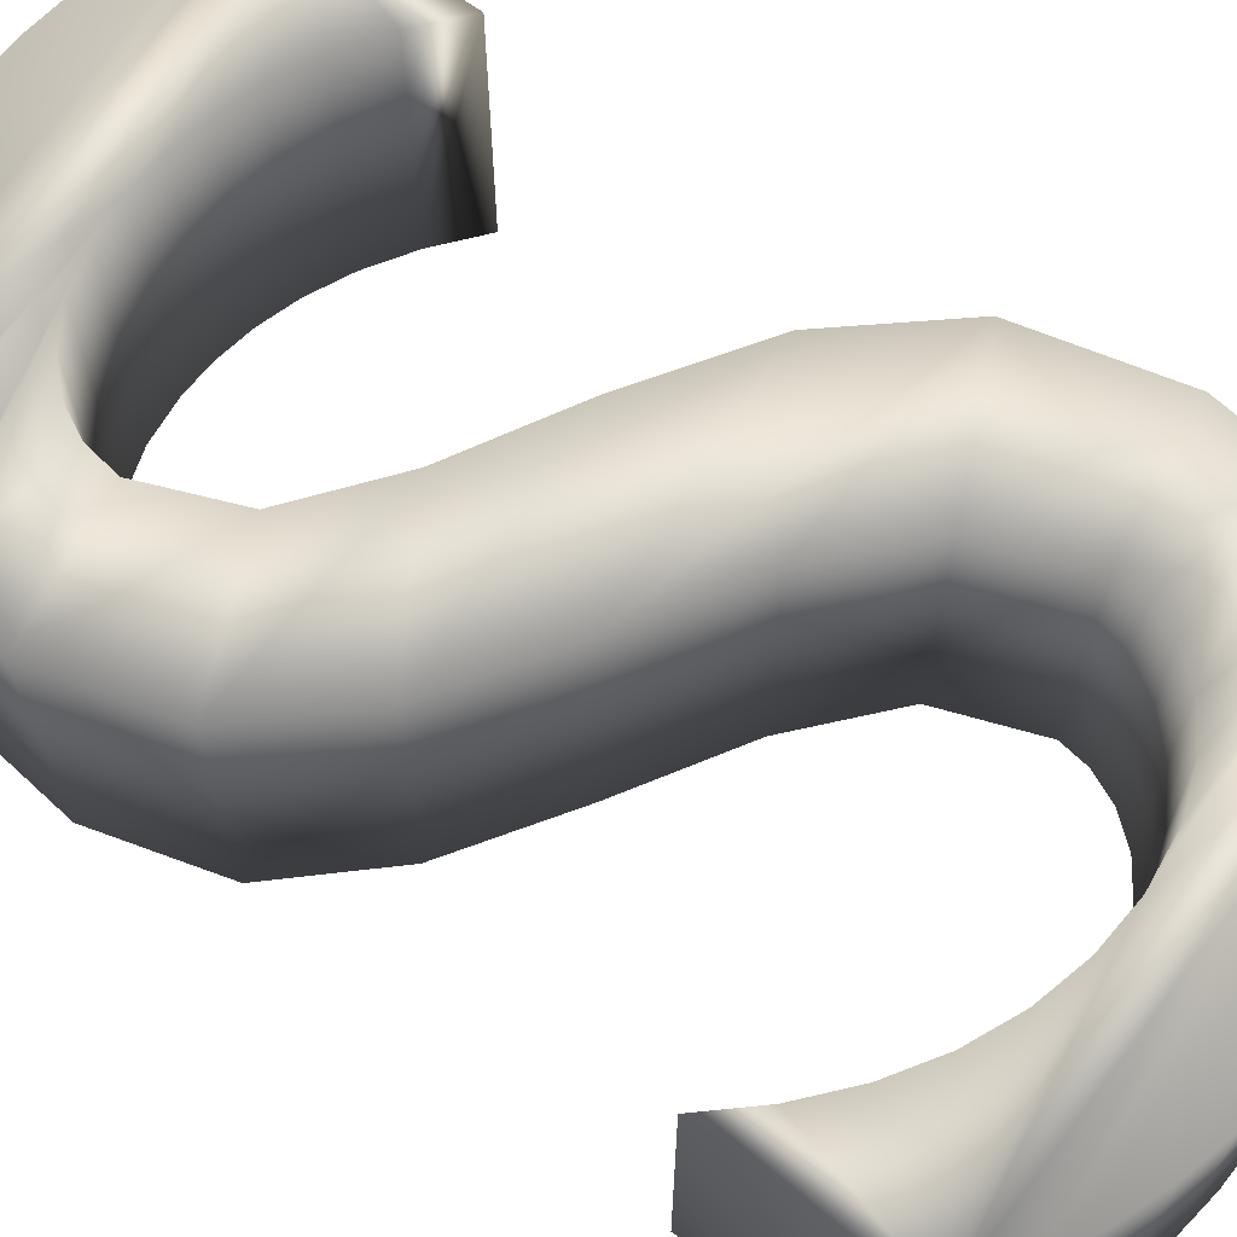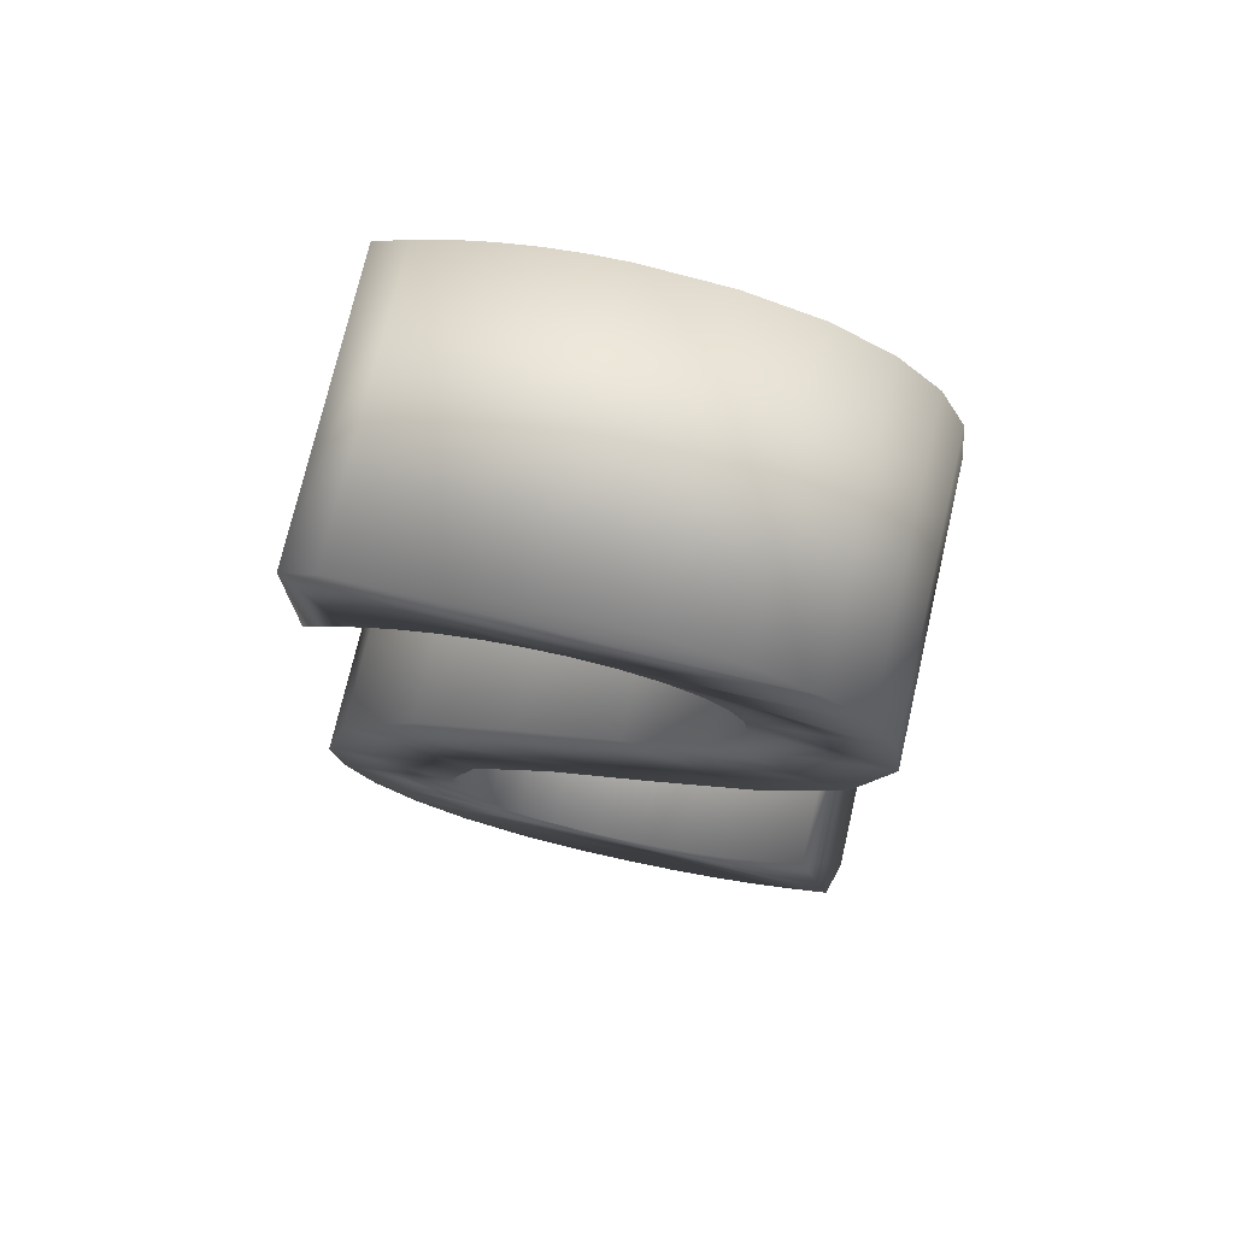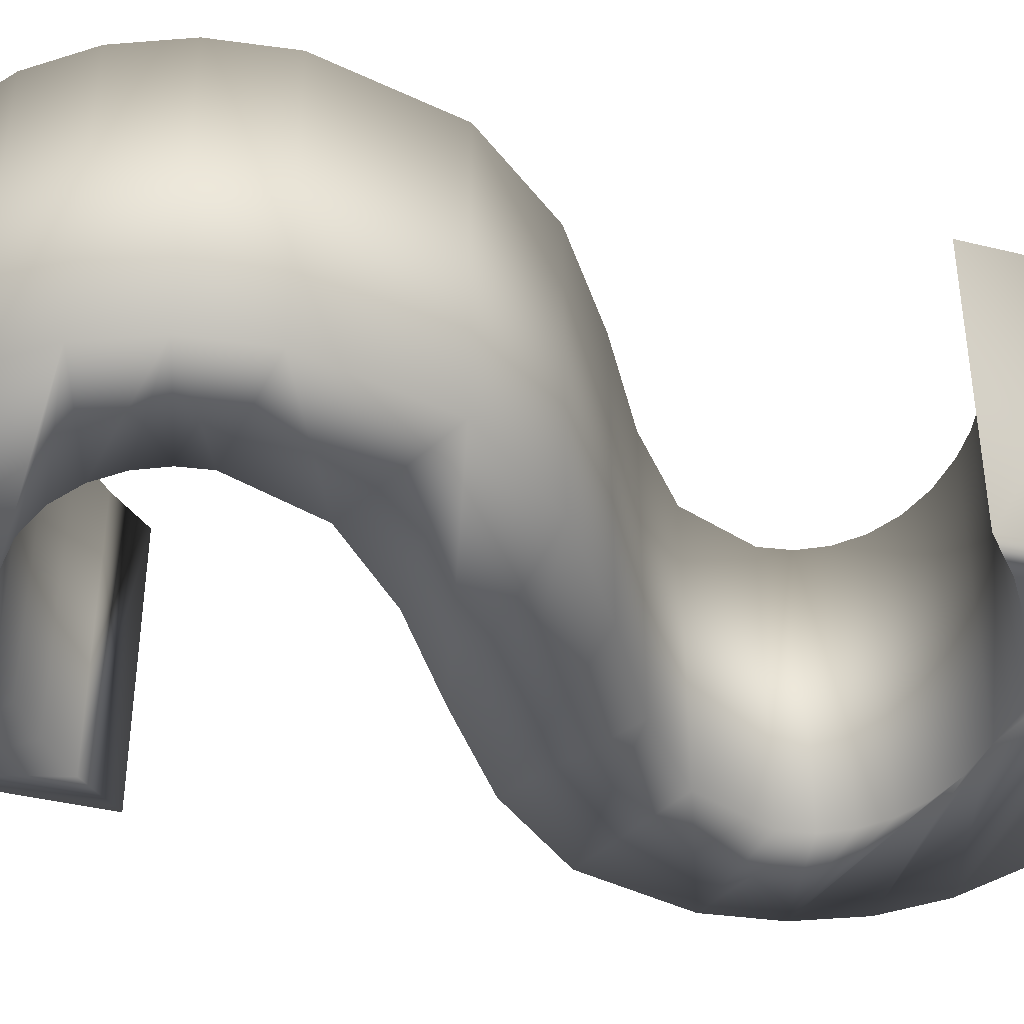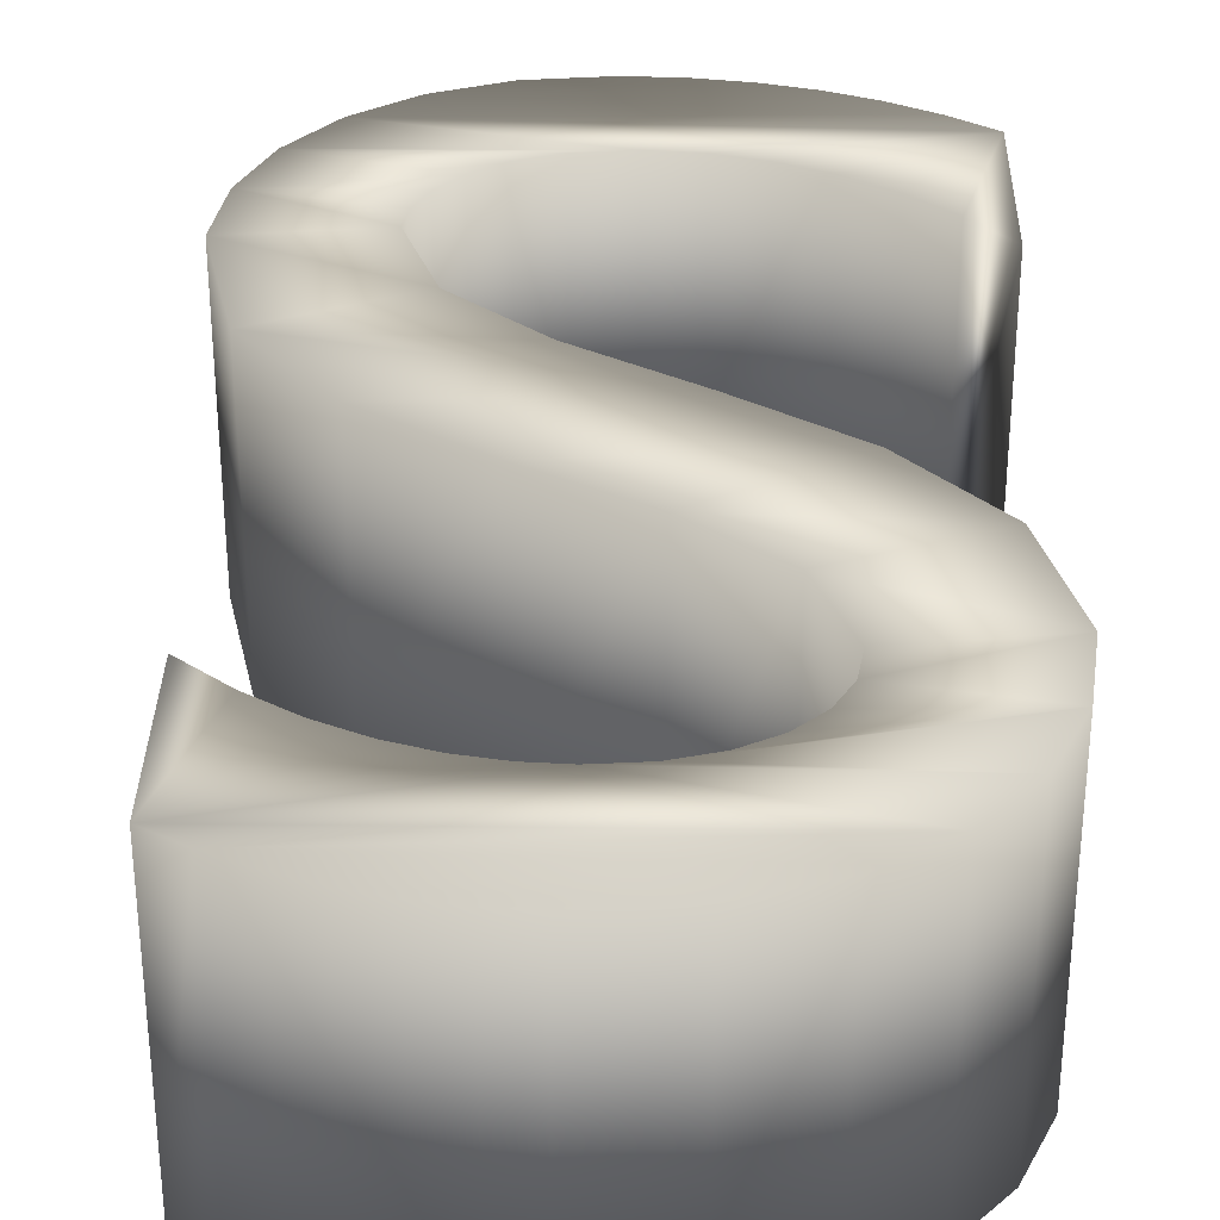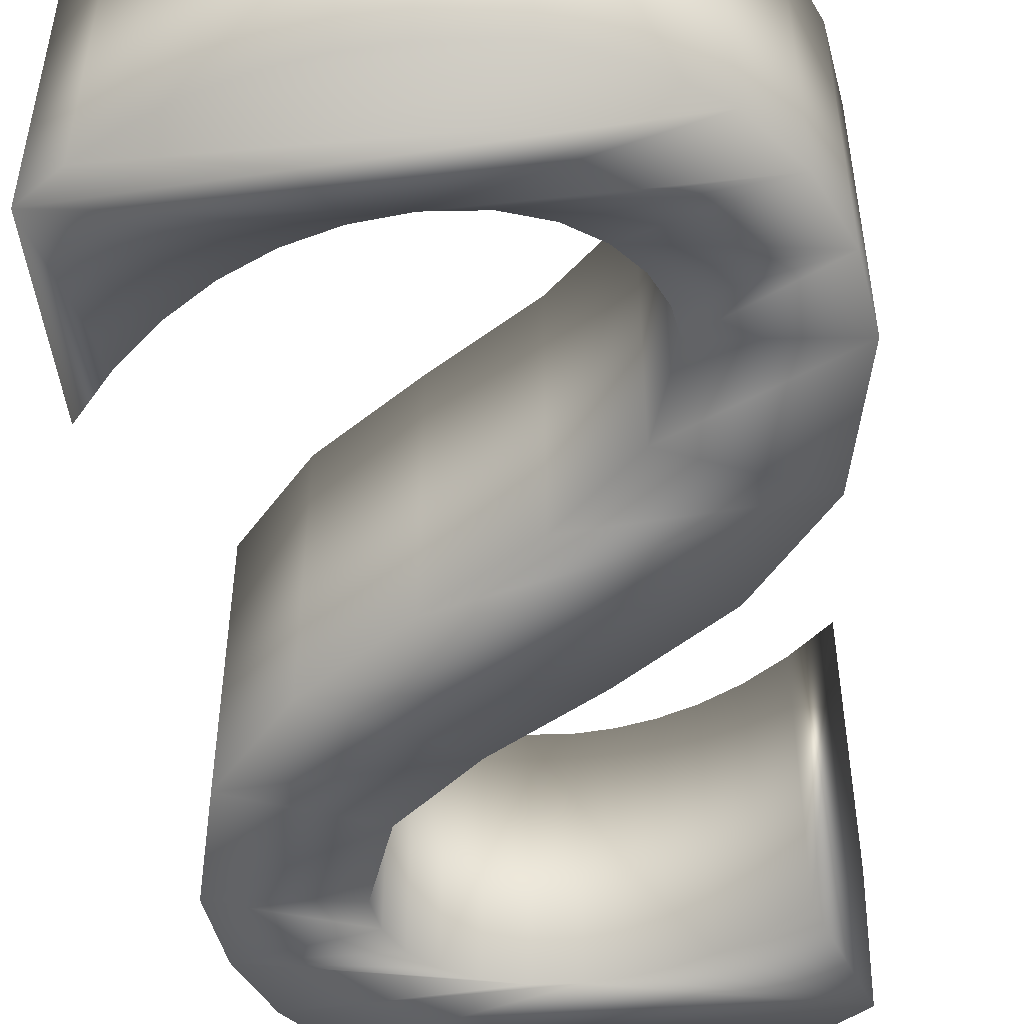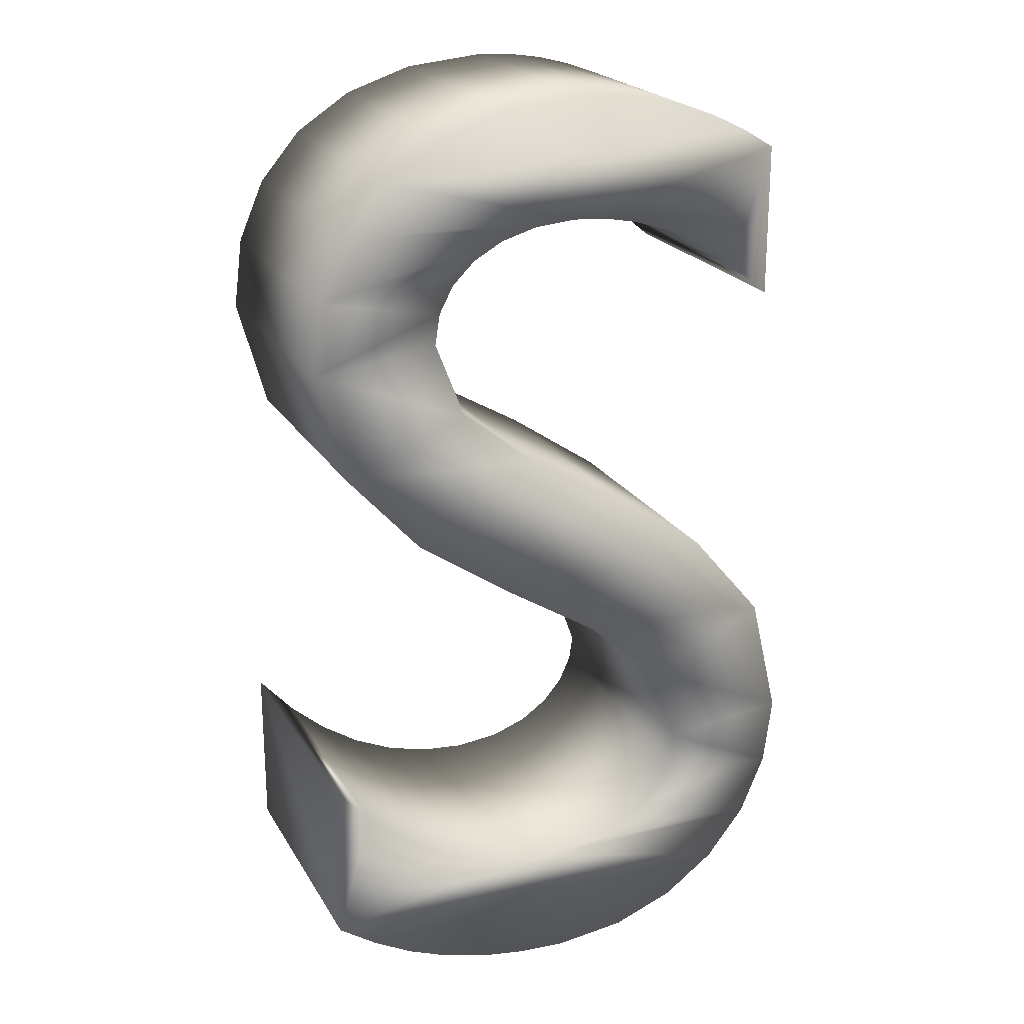
<metadata>
{"format":"obj","ext":"obj","renderer":"f3d","projection":"perspective","resolution":1024,"background":"white","views":[{"elev":67.5,"azim":-54.5,"up":"+Z"},{"elev":74.3,"azim":-166.9,"up":"+Y"},{"elev":-40.2,"azim":73.1,"up":"+Z"},{"elev":32.6,"azim":-178.8,"up":"+Z"},{"elev":-50.2,"azim":7.4,"up":"+Z"},{"elev":21.9,"azim":-23.1,"up":"+Y"}]}
</metadata>
<code>
o Font.001_Mesh
v 1.032 1.758 1.201
v 0.8864 1.846 1.201
v 0.7371 1.918 1.201
v 0.5852 1.974 1.201
v 0.4314 2.014 1.201
v 0.2761 2.038 1.201
v 0.1202 2.046 1.201
v -0.2322 2.011 1.201
v -0.5351 1.911 1.201
v -0.782 1.75 1.201
v -0.9664 1.533 1.201
v -1.082 1.266 1.201
v -1.122 0.954 1.201
v -0.9907 0.4703 1.201
v -0.6629 0.1082 1.201
v -0.2368 -0.1815 1.201
v 0.1893 -0.4482 1.201
v 0.5171 -0.7413 1.201
v 0.6482 -1.11 1.201
v 0.6306 -1.227 1.201
v 0.5769 -1.345 1.201
v 0.4862 -1.453 1.201
v 0.3576 -1.543 1.201
v 0.1899 -1.604 1.201
v -0.01776 -1.626 1.201
v -0.2165 -1.609 1.201
v -0.4098 -1.557 1.201
v -0.596 -1.473 1.201
v -0.7738 -1.357 1.201
v -0.9415 -1.209 1.201
v -1.098 -1.032 1.201
v -1.098 -1.776 1.201
v -0.925 -1.894 1.201
v -0.7473 -1.989 1.201
v -0.563 -2.062 1.201
v -0.3702 -2.113 1.201
v -0.1671 -2.144 1.201
v 0.04823 -2.154 1.201
v 0.3623 -2.116 1.201
v 0.6387 -2.009 1.201
v 0.8687 -1.84 1.201
v 1.044 -1.617 1.201
v 1.155 -1.349 1.201
v 1.194 -1.044 1.201
v 1.063 -0.4927 1.201
v 0.7353 -0.1018 1.201
v 0.3092 0.1875 1.201
v -0.1169 0.4338 1.201
v -0.4447 0.6957 1.201
v -0.5758 1.032 1.201
v -0.554 1.168 1.201
v -0.4918 1.286 1.201
v -0.3935 1.383 1.201
v -0.2638 1.456 1.201
v -0.107 1.502 1.201
v 0.07224 1.518 1.201
v 0.215 1.509 1.201
v 0.3665 1.481 1.201
v 0.5252 1.429 1.201
v 0.69 1.349 1.201
v 0.8595 1.238 1.201
v 1.032 1.092 1.201
v 1.032 1.092 0
v 0.8595 1.238 0
v 0.69 1.349 0
v 0.5252 1.429 0
v 0.3665 1.481 0
v 0.215 1.509 0
v 0.07224 1.518 0
v -0.107 1.502 0
v -0.2638 1.456 0
v -0.3935 1.383 0
v -0.4918 1.286 0
v -0.554 1.168 0
v -0.5758 1.032 0
v -0.4447 0.6957 0
v -0.1169 0.4338 0
v 0.3092 0.1875 0
v 0.7353 -0.1018 0
v 1.063 -0.4927 0
v 1.194 -1.044 0
v 1.155 -1.349 0
v 1.044 -1.617 0
v 0.8687 -1.84 0
v 0.6387 -2.009 0
v 0.3623 -2.116 0
v 0.04823 -2.154 0
v -0.1671 -2.144 0
v -0.3702 -2.113 0
v -0.563 -2.062 0
v -0.7473 -1.989 0
v -0.925 -1.894 0
v -1.098 -1.776 0
v -1.098 -1.032 0
v -0.9415 -1.209 0
v -0.7738 -1.357 0
v -0.596 -1.473 0
v -0.4098 -1.557 0
v -0.2165 -1.609 0
v -0.01776 -1.626 0
v 0.1899 -1.604 0
v 0.3576 -1.543 0
v 0.4862 -1.453 0
v 0.5769 -1.345 0
v 0.6306 -1.227 0
v 0.6482 -1.11 0
v 0.5171 -0.7413 0
v 0.1893 -0.4482 0
v -0.2368 -0.1815 0
v -0.6629 0.1082 0
v -0.9907 0.4703 0
v -1.122 0.954 0
v -1.082 1.266 0
v -0.9664 1.533 0
v -0.782 1.75 0
v -0.5351 1.911 0
v -0.2322 2.011 0
v 0.1202 2.046 0
v 0.2761 2.038 0
v 0.4314 2.014 0
v 0.5852 1.974 0
v 0.7371 1.918 0
v 0.8864 1.846 0
v 1.032 1.758 0
f 38 39 37
f 39 36 37
f 39 35 36
f 39 40 35
f 40 34 35
f 40 33 34
f 40 41 33
f 41 32 33
f 41 25 32
f 41 42 25
f 25 26 32
f 42 24 25
f 26 27 32
f 42 23 24
f 27 28 32
f 42 22 23
f 28 29 32
f 42 43 22
f 43 21 22
f 43 20 21
f 29 30 32
f 43 19 20
f 43 44 19
f 30 31 32
f 44 18 19
f 44 45 18
f 45 17 18
f 45 16 17
f 45 46 16
f 46 15 16
f 46 47 15
f 47 48 15
f 48 14 15
f 48 49 14
f 49 13 14
f 49 50 13
f 50 51 13
f 51 12 13
f 51 52 12
f 52 53 12
f 53 54 12
f 54 55 12
f 56 11 55
f 55 11 12
f 56 10 11
f 62 1 61
f 61 1 60
f 60 1 59
f 59 1 58
f 58 1 57
f 57 1 56
f 56 1 10
f 1 2 10
f 2 9 10
f 2 3 9
f 3 4 9
f 4 8 9
f 4 5 8
f 5 6 8
f 6 7 8
f 118 117 8 7
f 119 118 7 6
f 120 119 6 5
f 121 120 5 4
f 117 116 9 8
f 122 121 4 3
f 123 122 3 2
f 116 115 10 9
f 2 1 124 123
f 69 68 57 56
f 68 67 58 57
f 67 66 59 58
f 66 65 60 59
f 65 64 61 60
f 1 62 63 124
f 64 63 62 61
f 115 114 11 10
f 114 113 12 11
f 70 69 56 55
f 71 70 55 54
f 72 71 54 53
f 73 72 53 52
f 74 73 52 51
f 113 112 13 12
f 75 74 51 50
f 76 75 50 49
f 112 111 14 13
f 77 76 49 48
f 111 110 15 14
f 78 77 48 47
f 79 78 47 46
f 110 109 16 15
f 80 79 46 45
f 109 108 17 16
f 108 107 18 17
f 81 80 45 44
f 107 106 19 18
f 94 93 32 31
f 95 94 31 30
f 82 81 44 43
f 106 105 20 19
f 96 95 30 29
f 105 104 21 20
f 104 103 22 21
f 83 82 43 42
f 97 96 29 28
f 103 102 23 22
f 98 97 28 27
f 102 101 24 23
f 99 98 27 26
f 101 100 25 24
f 100 99 26 25
f 84 83 42 41
f 93 92 33 32
f 85 84 41 40
f 92 91 34 33
f 91 90 35 34
f 86 85 40 39
f 90 89 36 35
f 89 88 37 36
f 87 86 39 38
f 88 87 38 37
f 88 86 87
f 88 89 86
f 89 90 86
f 90 85 86
f 90 91 85
f 91 92 85
f 92 84 85
f 92 93 84
f 93 100 84
f 100 83 84
f 93 99 100
f 100 101 83
f 93 98 99
f 101 102 83
f 93 97 98
f 102 103 83
f 93 96 97
f 103 82 83
f 103 104 82
f 104 105 82
f 93 95 96
f 105 106 82
f 106 81 82
f 93 94 95
f 106 107 81
f 107 80 81
f 107 108 80
f 108 109 80
f 109 79 80
f 109 110 79
f 110 78 79
f 110 77 78
f 110 111 77
f 111 76 77
f 111 112 76
f 112 75 76
f 112 74 75
f 112 113 74
f 113 73 74
f 113 72 73
f 113 71 72
f 113 70 71
f 70 114 69
f 113 114 70
f 114 115 69
f 64 124 63
f 65 124 64
f 66 124 65
f 67 124 66
f 68 124 67
f 69 124 68
f 115 124 69
f 115 123 124
f 115 116 123
f 116 122 123
f 116 121 122
f 116 117 121
f 117 120 121
f 117 119 120
f 117 118 119

</code>
